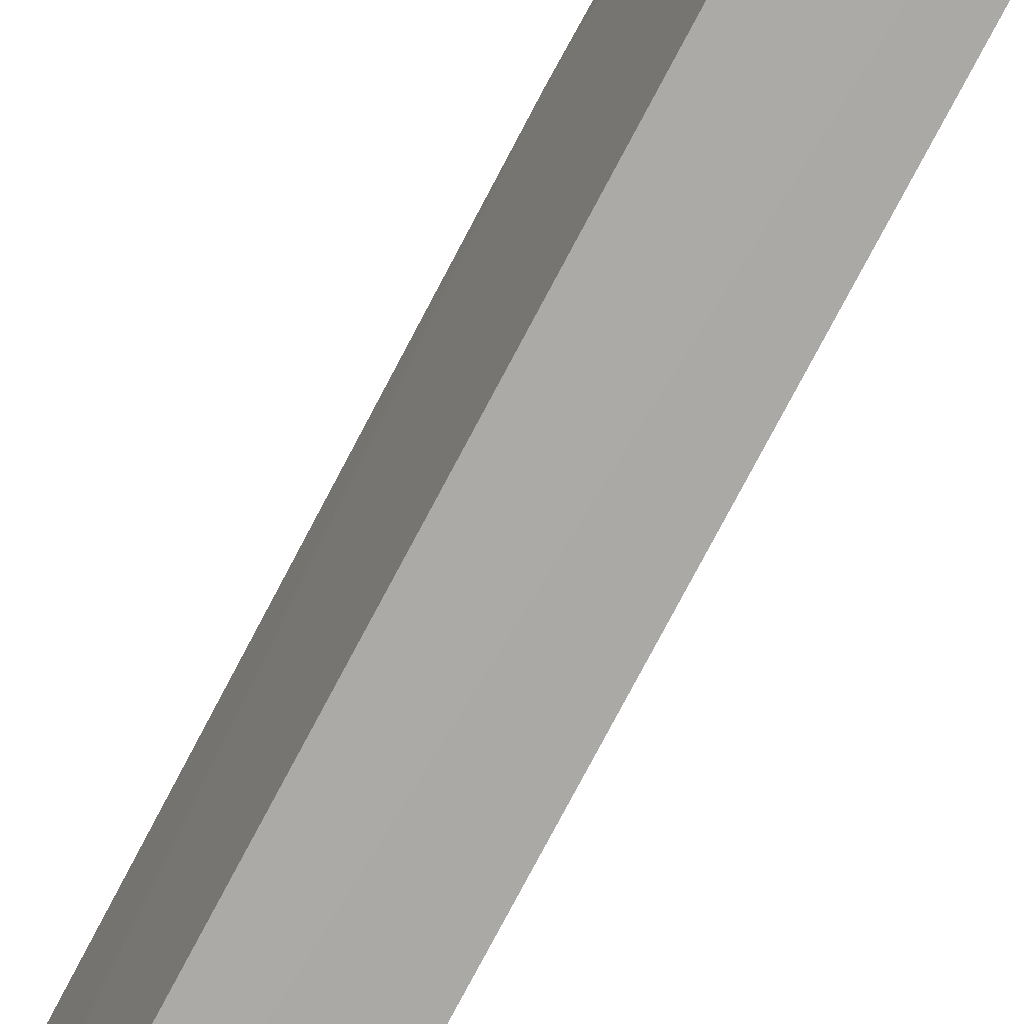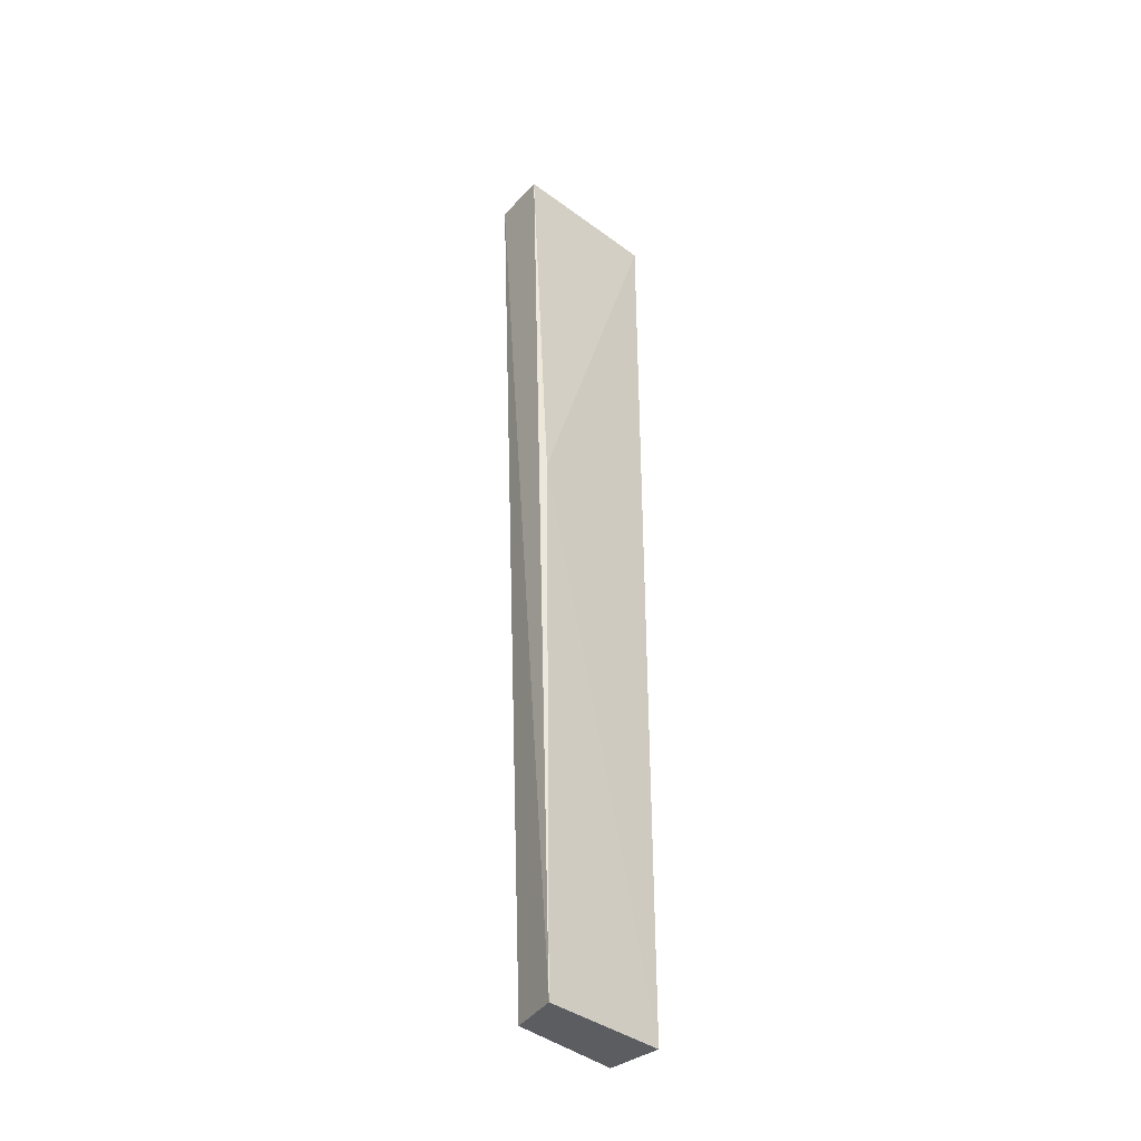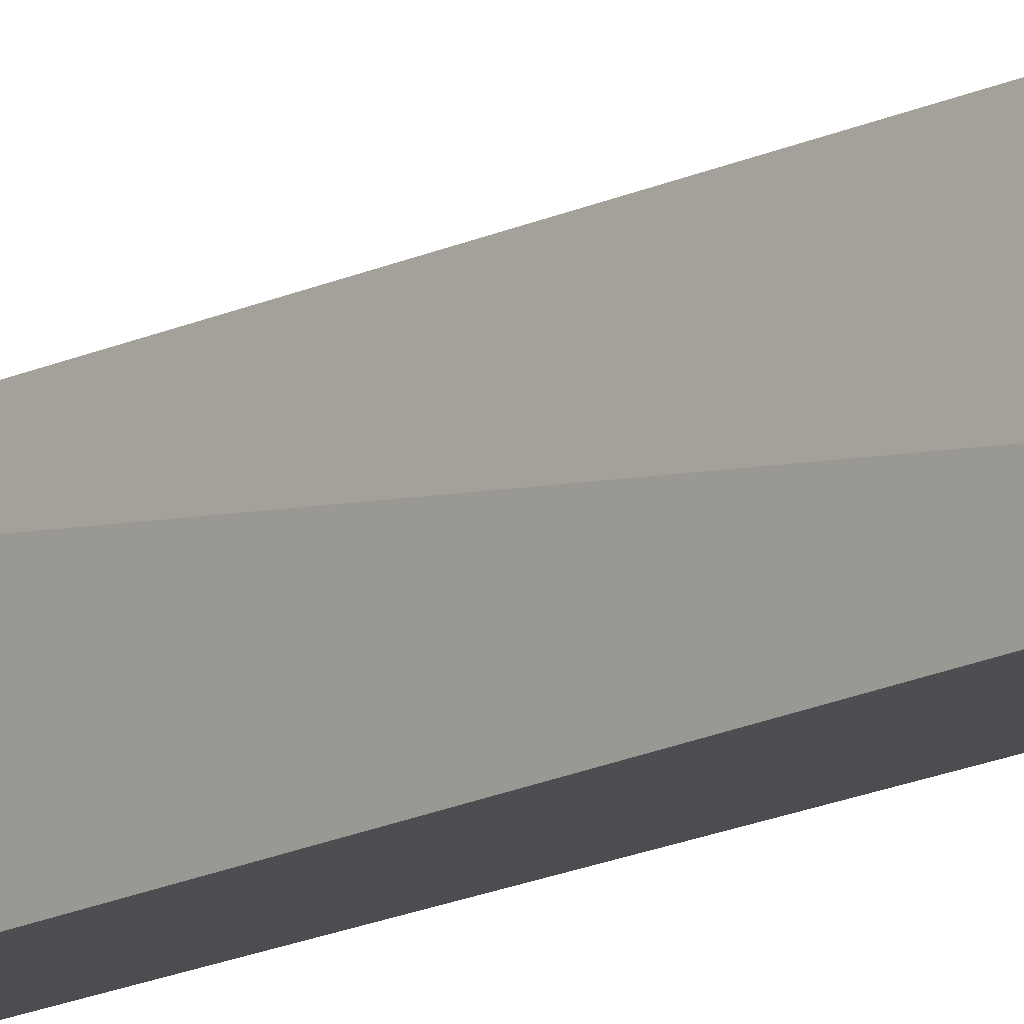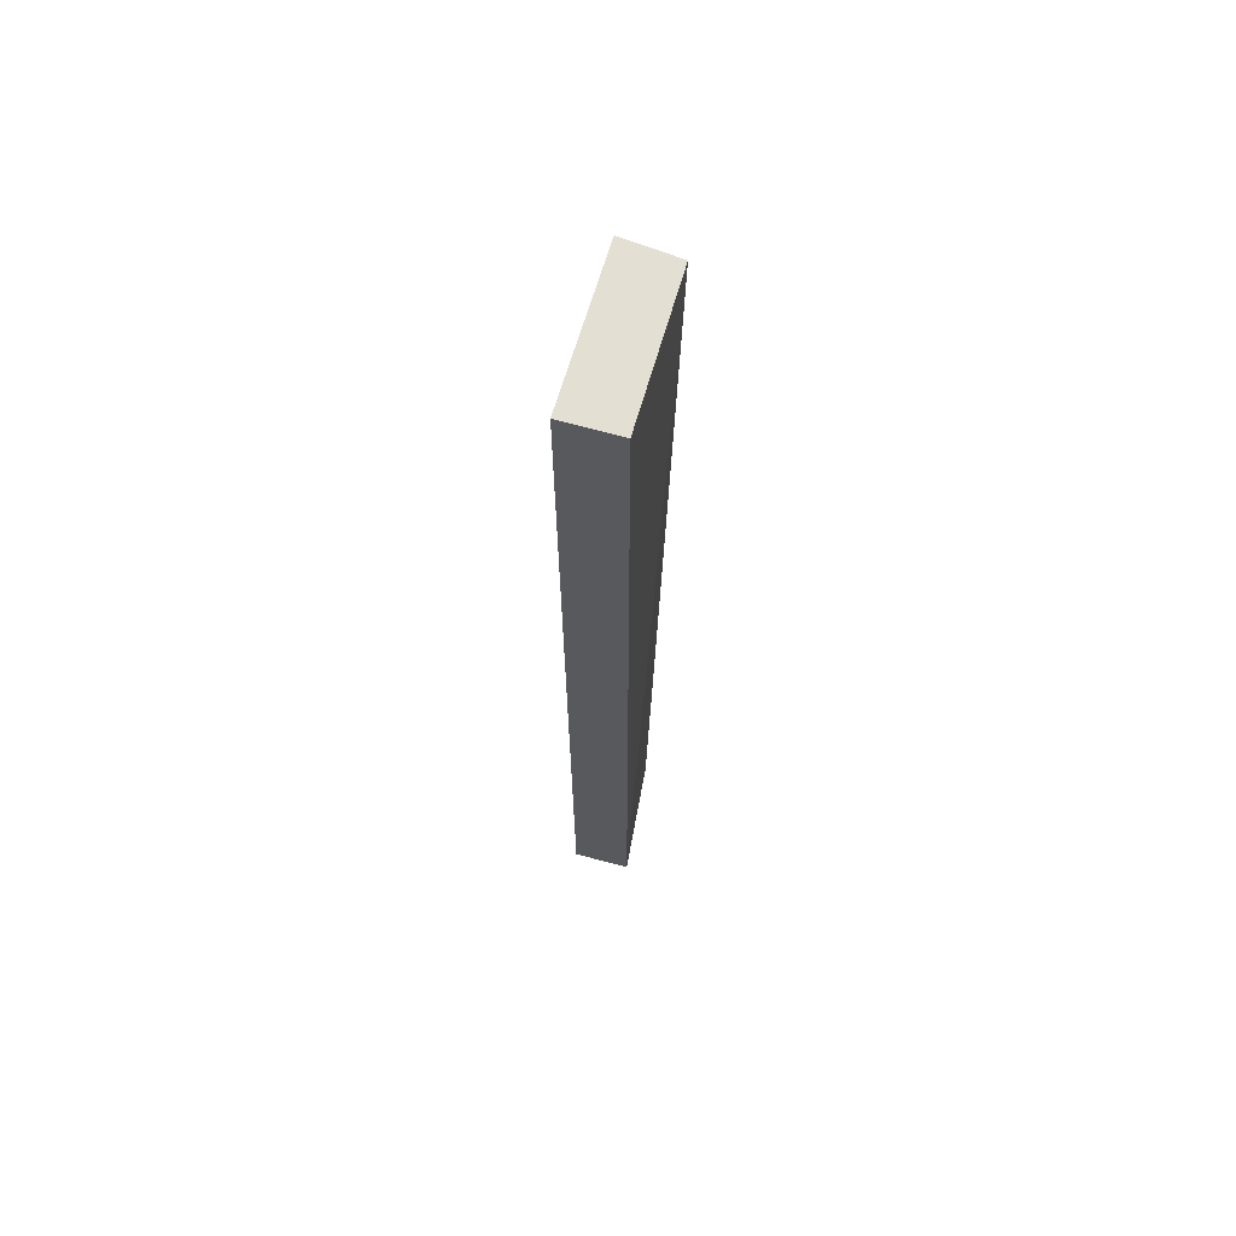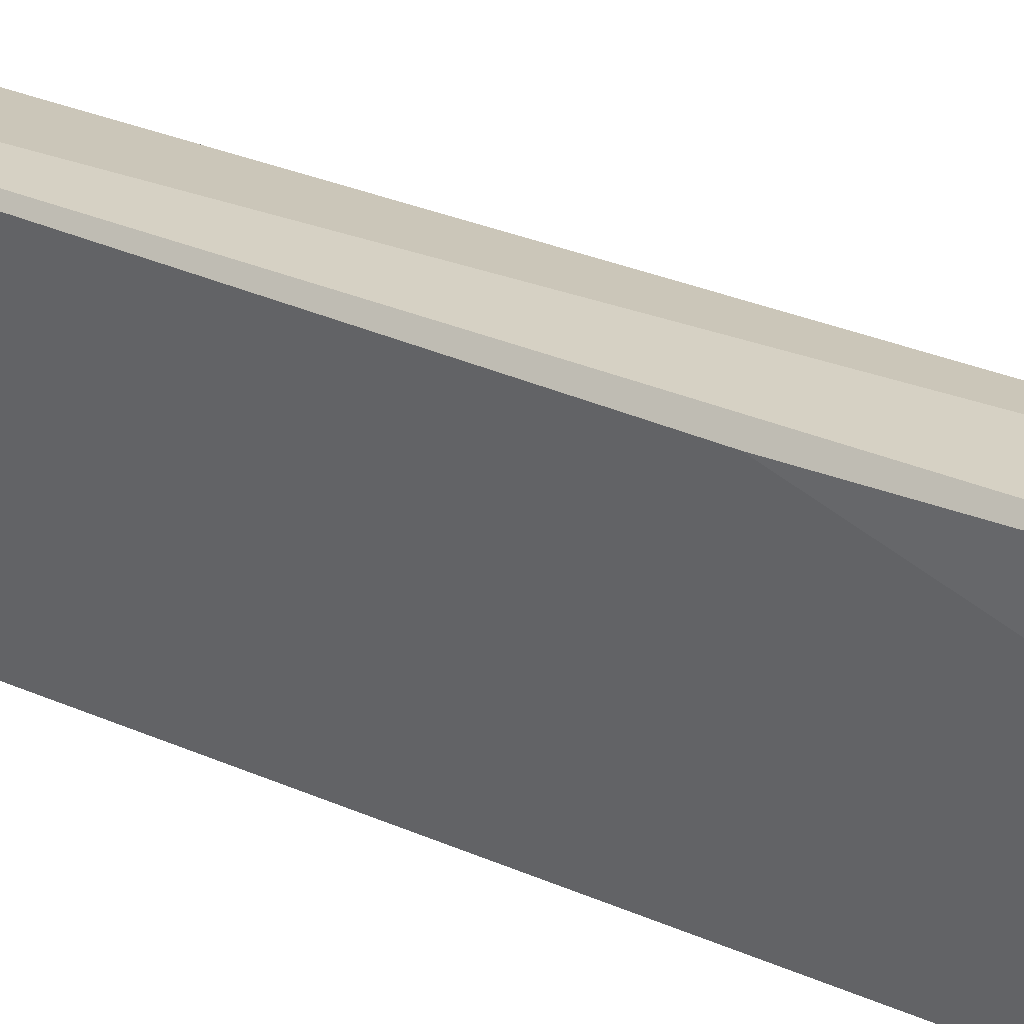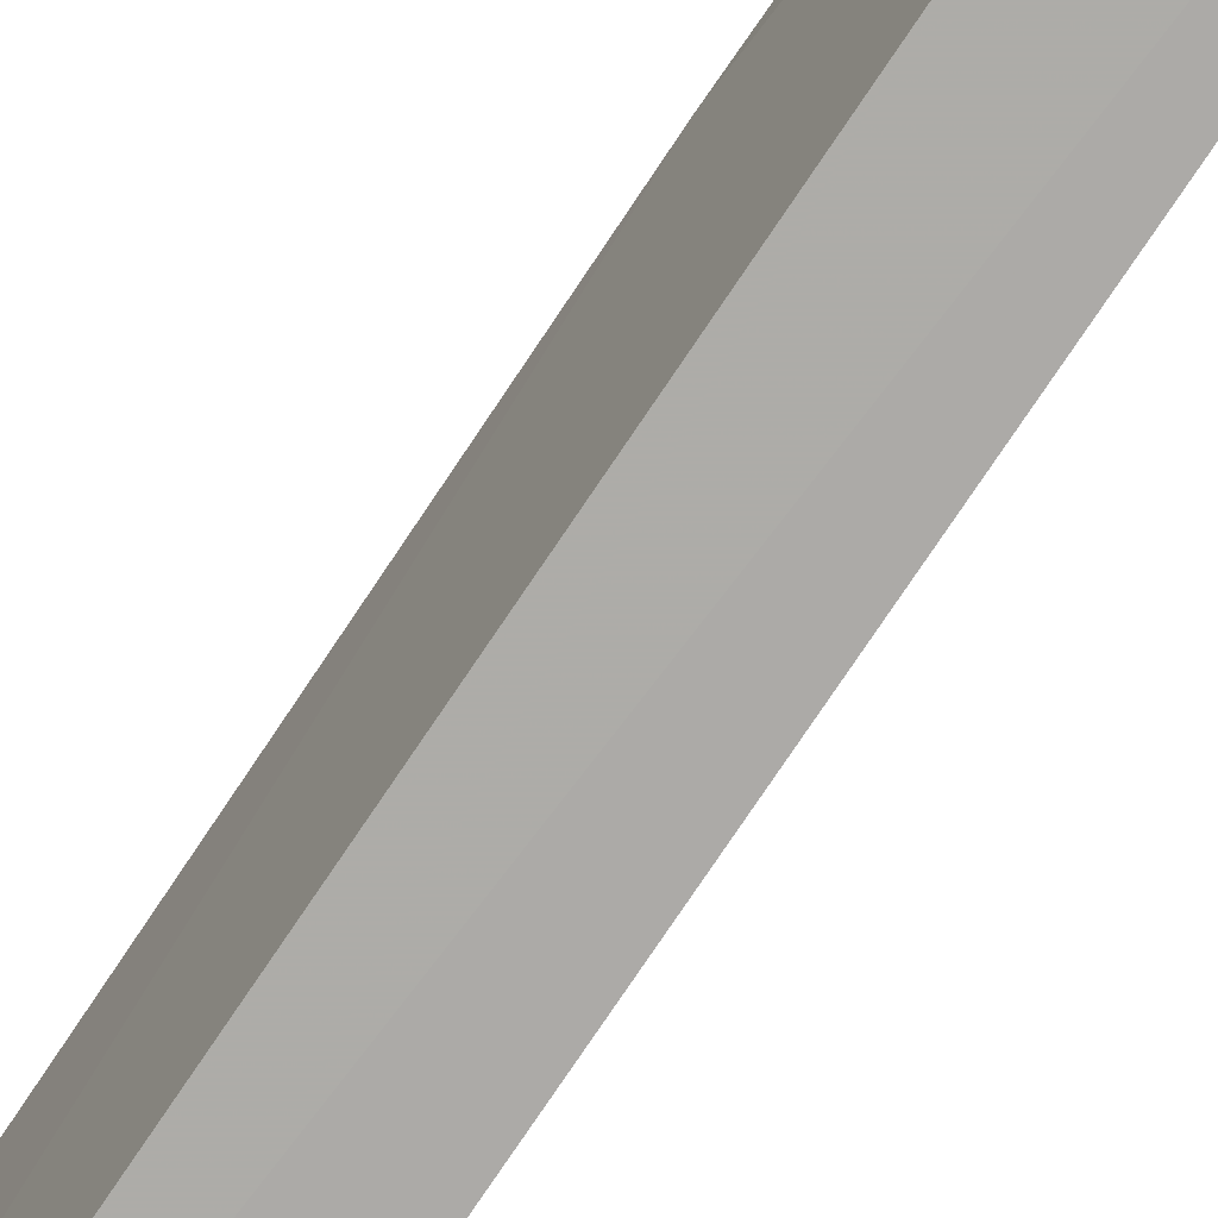
<metadata>
{"format":"obj","ext":"obj","renderer":"f3d","projection":"perspective","resolution":1024,"background":"white","views":[{"elev":-76.0,"azim":152.1,"up":"+Z"},{"elev":-37.1,"azim":47.4,"up":"+Y"},{"elev":-15.7,"azim":-40.7,"up":"+Z"},{"elev":65.7,"azim":-163.3,"up":"+Y"},{"elev":33.3,"azim":122.2,"up":"+Z"},{"elev":-76.7,"azim":146.0,"up":"+Z"}]}
</metadata>
<code>
v 0.07039 0.08265 0.02239
v 0.07089 -0.03926 0.01892
v 0.07023 0.0825 0.00263
v 0.06297 0.08263 0.00266
v 0.06317 0.08292 0.02153
v 0.07008 -0.03927 0.002272
v 0.07122 0.03187 0.0202
v 0.06276 -0.03923 0.002479
v 0.06437 -0.03924 0.01731
f 5 2 1
f 5 1 3
f 5 3 4
f 6 4 3
f 7 1 2
f 7 3 1
f 7 6 3
f 7 2 6
f 8 5 4
f 8 4 6
f 9 8 6
f 9 6 2
f 9 2 5
f 9 5 8

</code>
